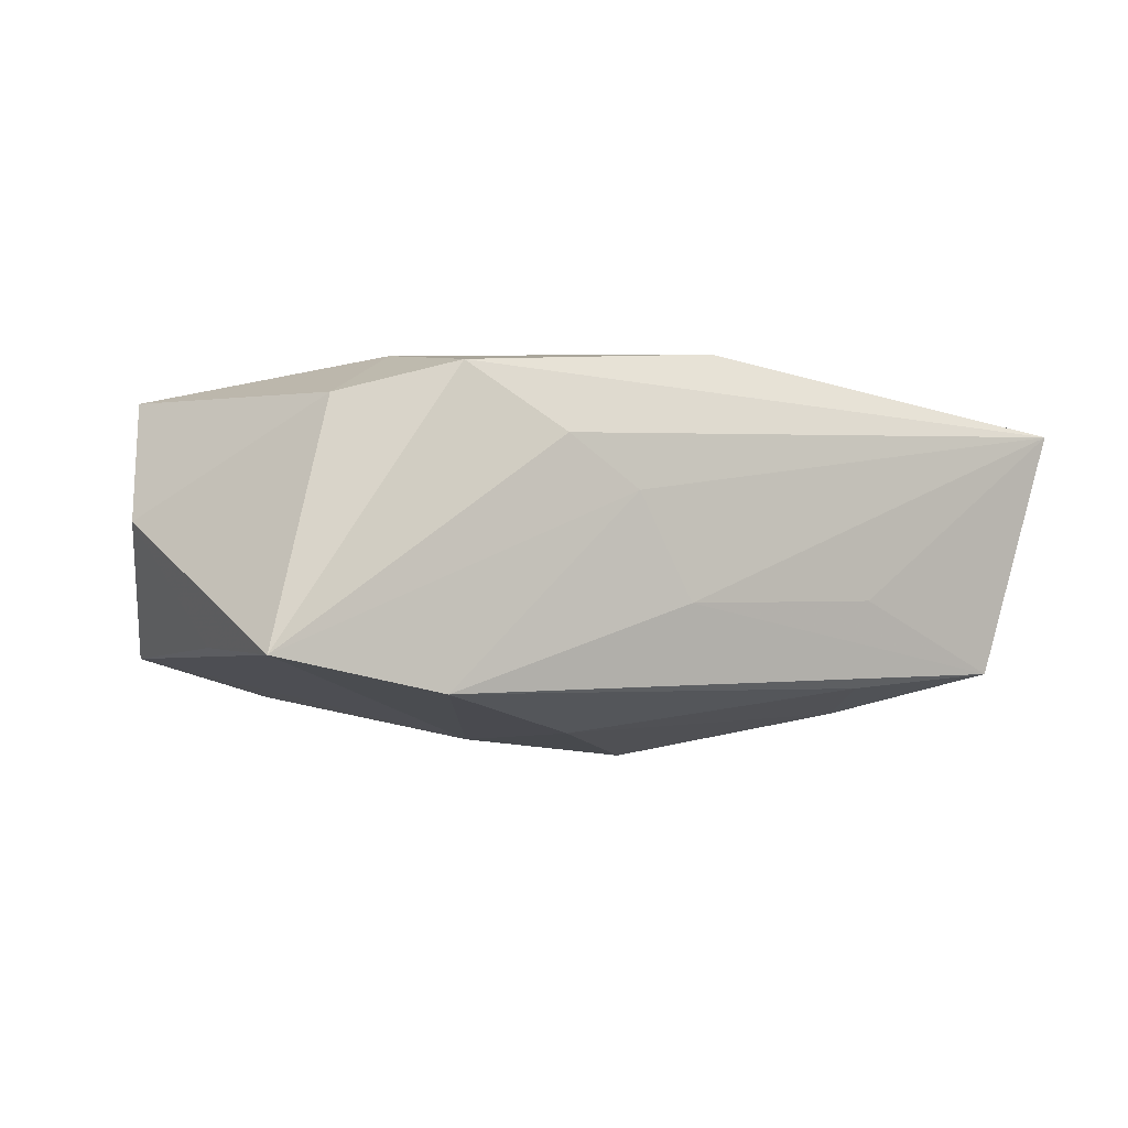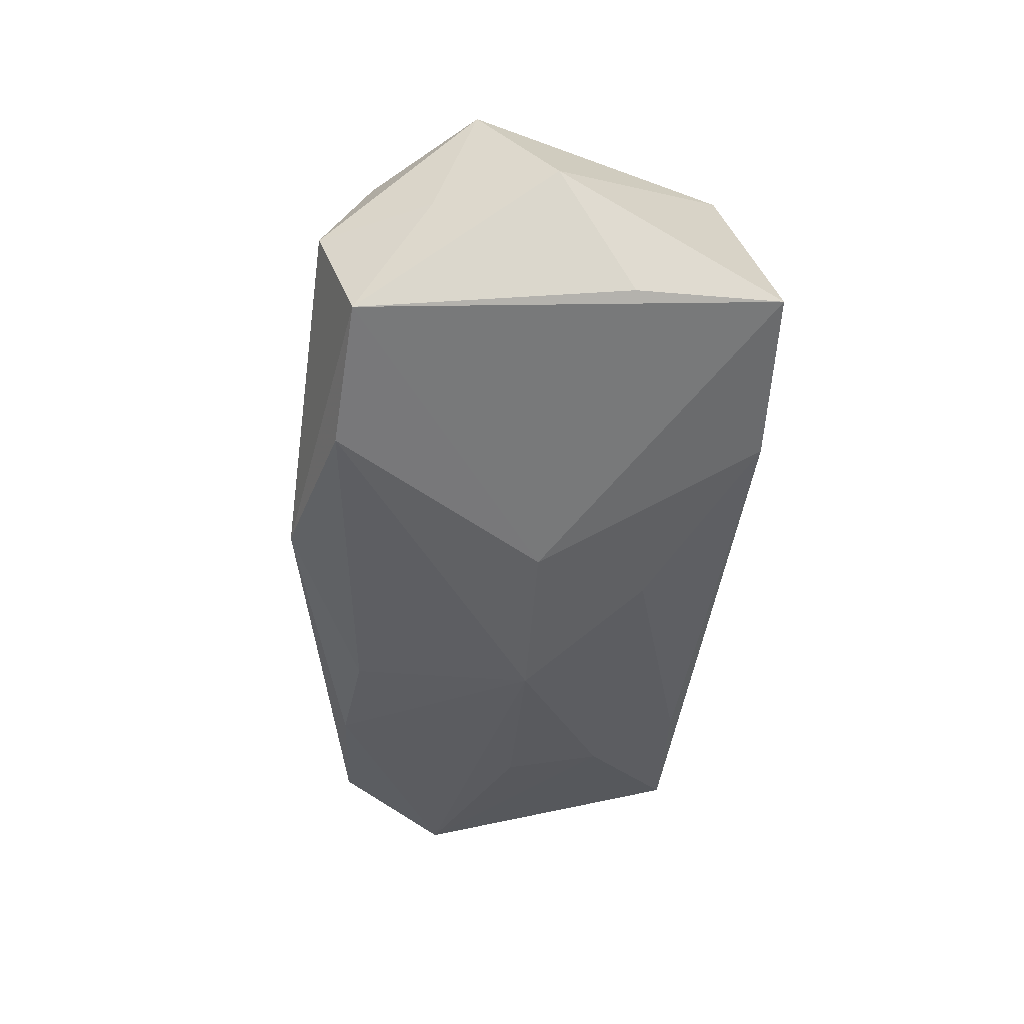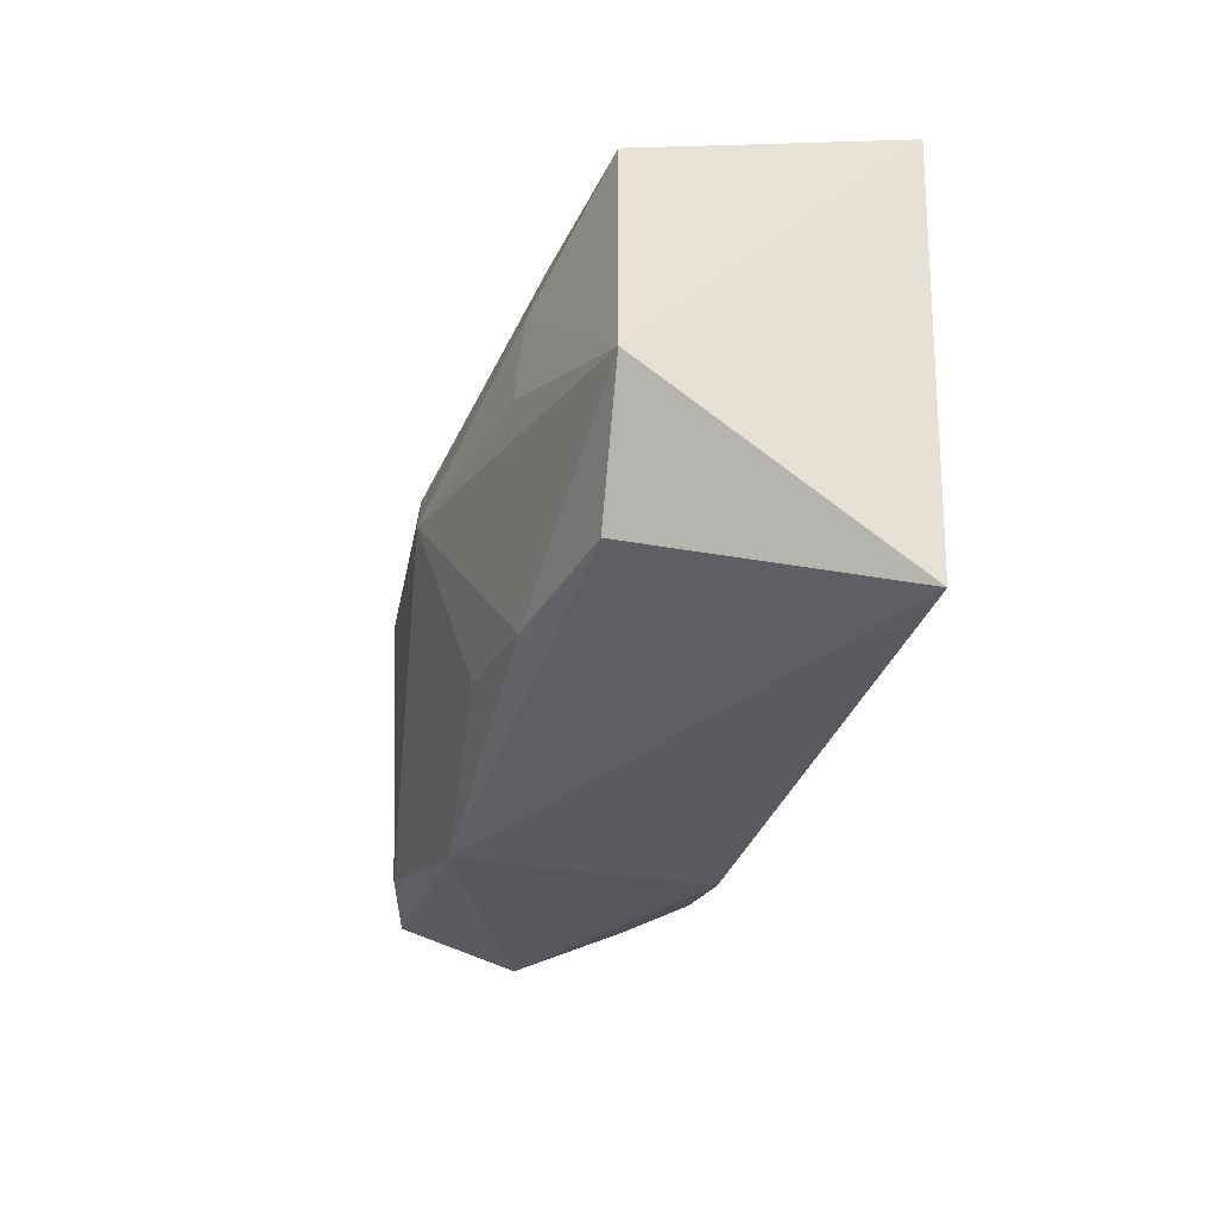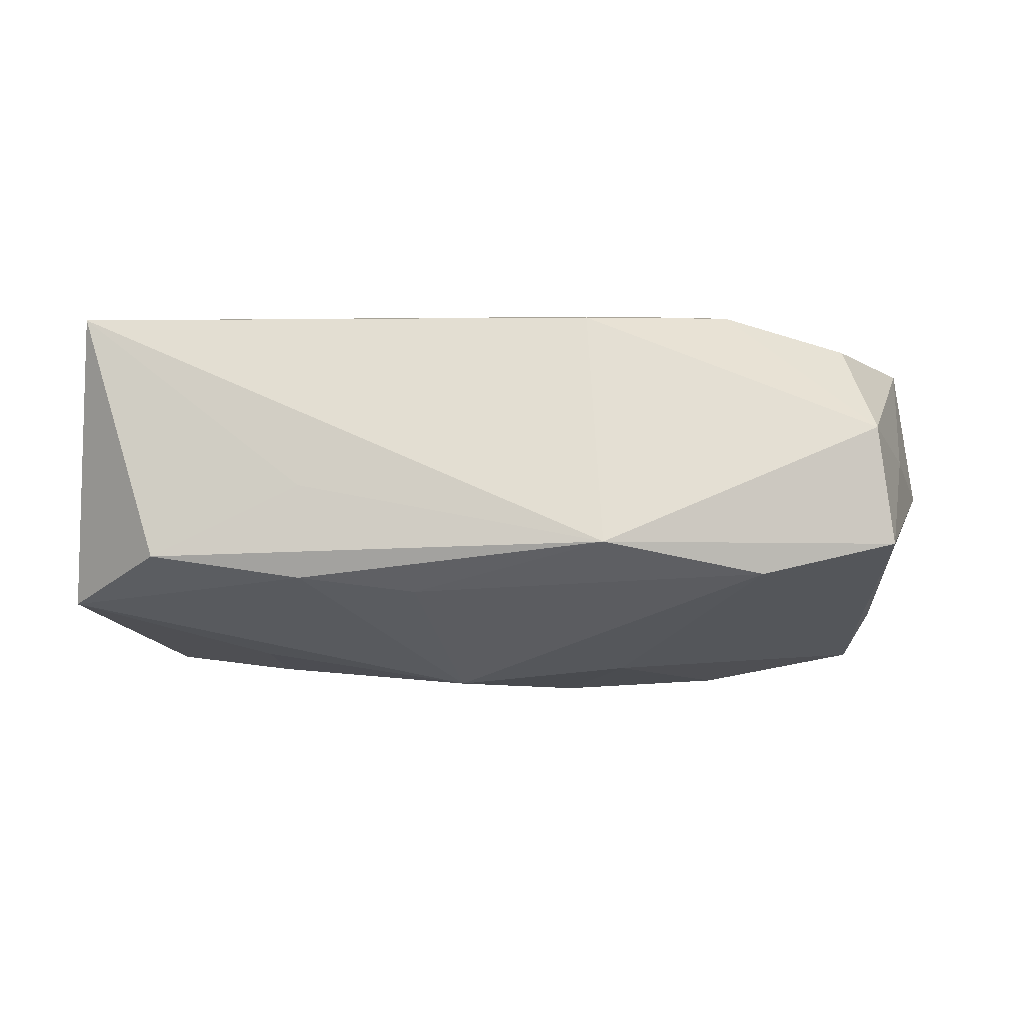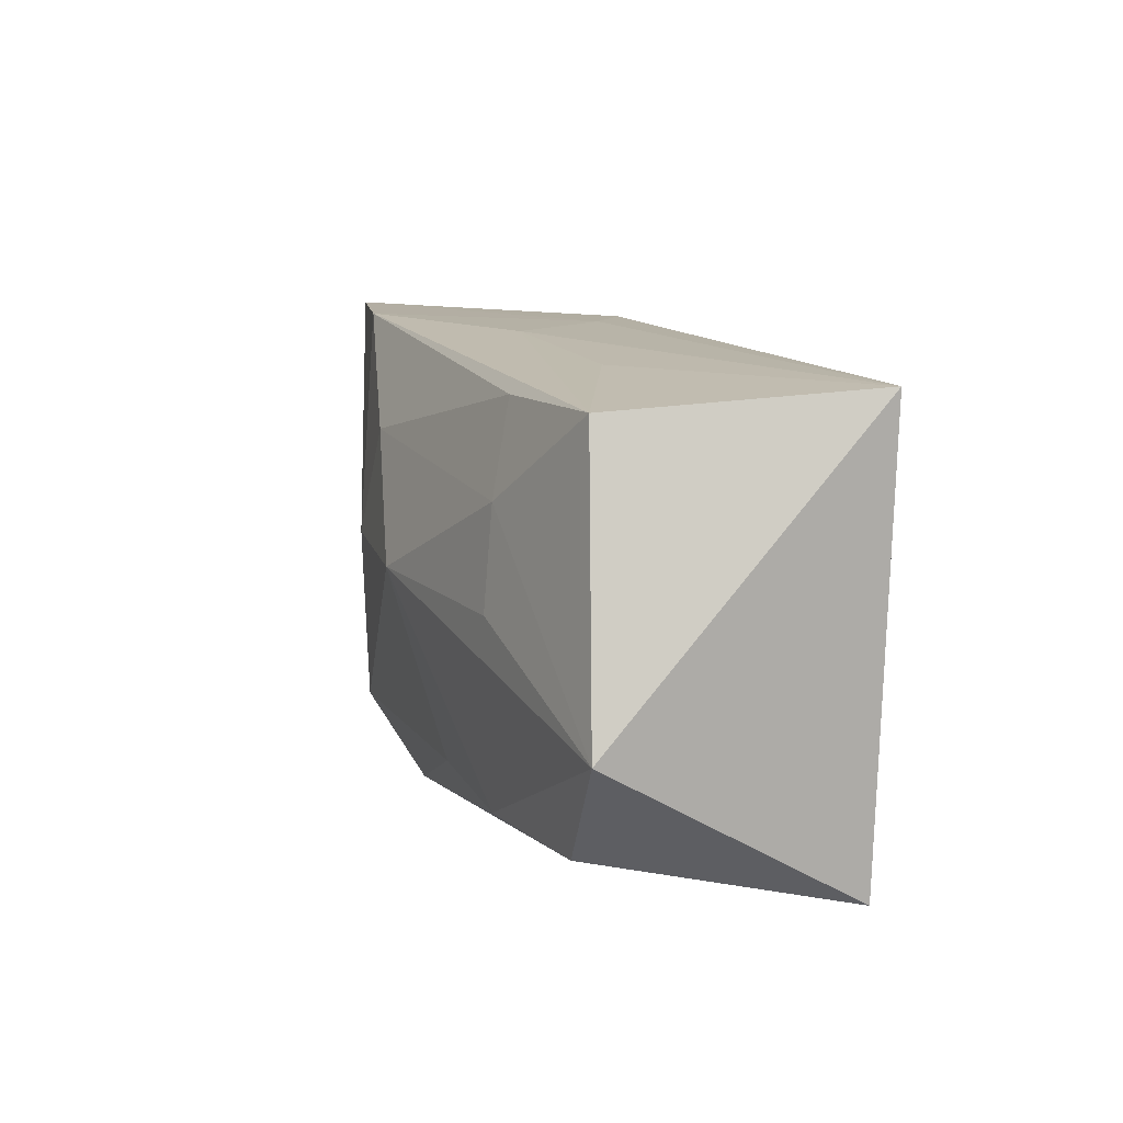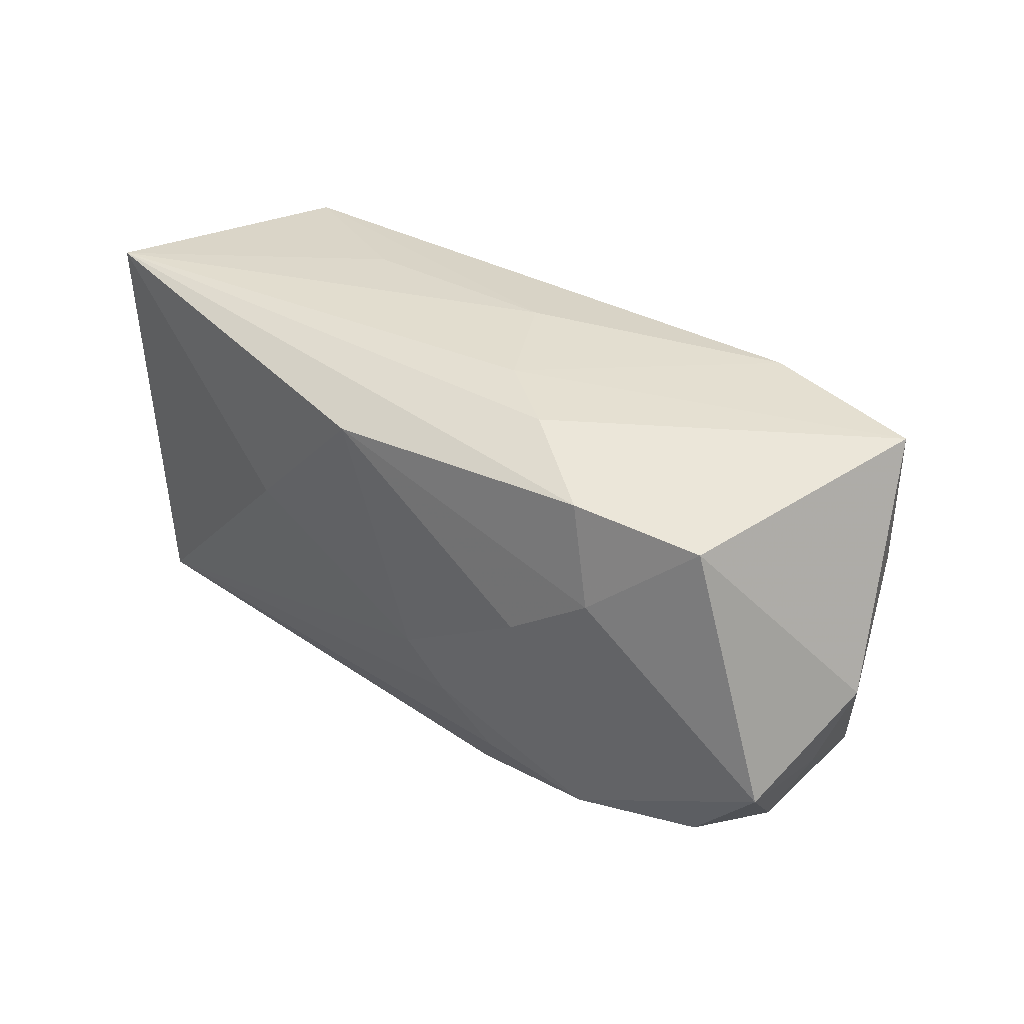
<metadata>
{"format":"obj","ext":"obj","renderer":"f3d","projection":"perspective","resolution":1024,"background":"white","views":[{"elev":-2.5,"azim":150.8,"up":"+Z"},{"elev":-41.6,"azim":87.3,"up":"+Z"},{"elev":-32.2,"azim":-107.5,"up":"+Y"},{"elev":-21.2,"azim":-1.3,"up":"+Z"},{"elev":10.8,"azim":-109.5,"up":"+Y"},{"elev":37.0,"azim":40.5,"up":"+Y"}]}
</metadata>
<code>
v 0.02348 0.0205 -0.0123
v 0.03839 0.02055 -0.009246
v 0.007982 -0.02117 0.01043
v -0.03815 -0.02067 0.009838
v 0.03483 -0.01899 0.000595
v 0.01245 0.001383 -0.01663
v 0.03644 -0.01549 -0.009592
v -0.01803 -0.01682 -0.01379
v -0.0181 0.01912 -0.004501
v 0.006186 0.02055 0.004213
v -0.0154 0.003391 0.01574
v 0.006933 -0.009351 0.01544
v -0.02117 0.009166 -0.01465
v 0.03902 -0.00912 0.001058
v 0.009133 -0.02151 -0.01182
v 0.02393 -0.01695 -0.01314
v 0.01107 -0.0155 0.01345
v -0.03963 -0.00718 -0.01324
v -0.007646 -0.0152 -0.0145
v 0.02119 0.01847 0.01416
v -0.02209 0.0004596 -0.01568
v 0.03999 -0.005432 0.01198
v 0.007914 0.0114 -0.01586
v 0.04273 0.001613 0.00153
v 0.01631 0.004103 0.01654
v 0.02361 0.00951 0.01535
v -0.03139 -0.01678 -0.01185
v 0.001013 0.02031 -0.004956
v -0.003439 0.01636 0.01654
v 0.03287 -0.01477 0.01016
v -0.01815 -0.01969 -0.00597
v 0.003668 -0.004448 0.01654
v -0.03873 0.01892 0.01093
v -0.003198 0.001033 -0.01842
v 0.0386 0.008162 -0.008681
v 0.0216 -0.01664 0.01276
v 0.03193 0.01684 0.01109
v 0.01277 0.02045 0.008616
v -0.01807 0.01705 -0.0122
v -0.03277 0.01718 -0.01099
f 28 33 10
f 29 20 33
f 10 33 38
f 33 20 38
f 38 2 10
f 38 20 2
f 24 2 37
f 2 20 37
f 24 37 22
f 3 4 15
f 3 17 4
f 18 4 33
f 18 21 34
f 40 18 33
f 7 6 2
f 11 4 32
f 32 29 11
f 33 4 11
f 11 29 33
f 25 29 32
f 26 37 20
f 26 22 37
f 26 25 22
f 20 29 26
f 29 25 26
f 12 25 32
f 32 4 12
f 4 17 12
f 30 22 36
f 17 3 36
f 36 12 17
f 22 25 36
f 25 12 36
f 4 18 27
f 33 28 9
f 9 40 33
f 28 40 9
f 21 18 13
f 18 40 13
f 34 21 13
f 23 6 34
f 34 13 23
f 1 40 28
f 10 2 1
f 1 28 10
f 2 6 1
f 6 23 1
f 5 3 15
f 15 7 5
f 30 36 5
f 5 36 3
f 5 22 30
f 16 7 15
f 6 7 16
f 34 6 16
f 24 22 14
f 14 7 24
f 22 5 14
f 14 5 7
f 35 2 24
f 24 7 35
f 35 7 2
f 15 4 31
f 31 27 15
f 4 27 31
f 15 27 8
f 8 18 34
f 8 27 18
f 40 1 39
f 39 1 23
f 39 13 40
f 39 23 13
f 34 16 19
f 19 8 34
f 19 16 15
f 15 8 19

</code>
